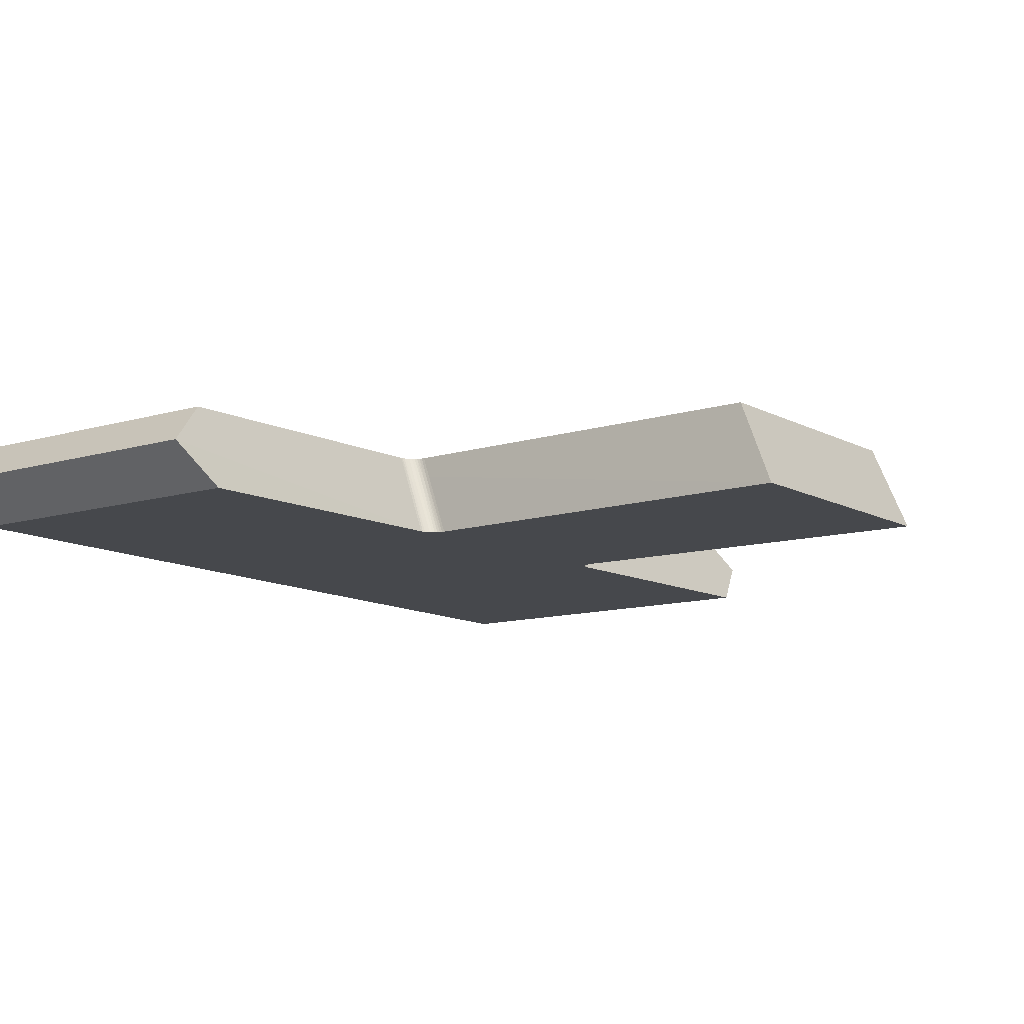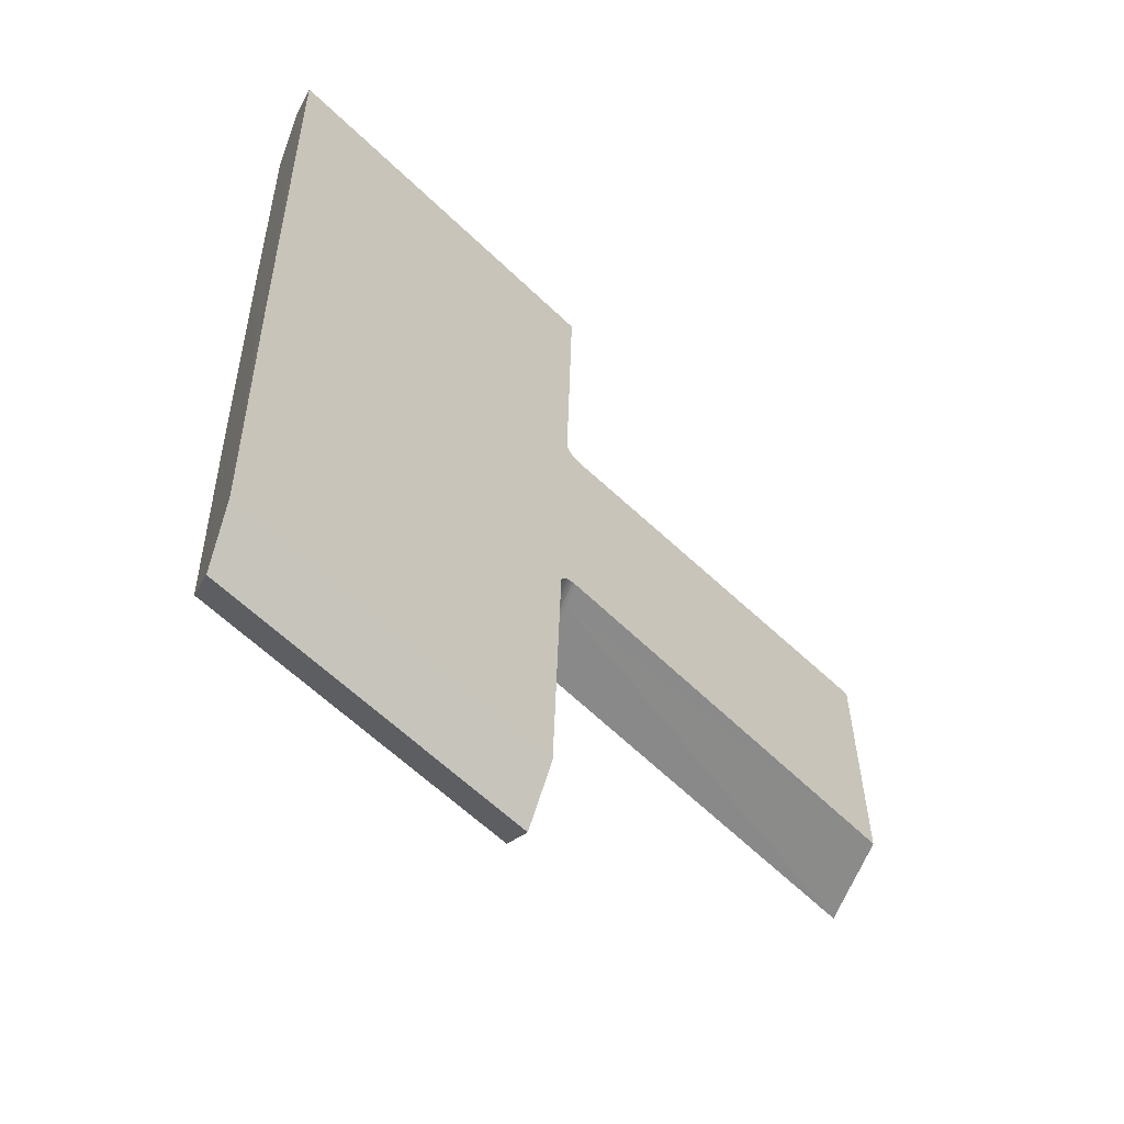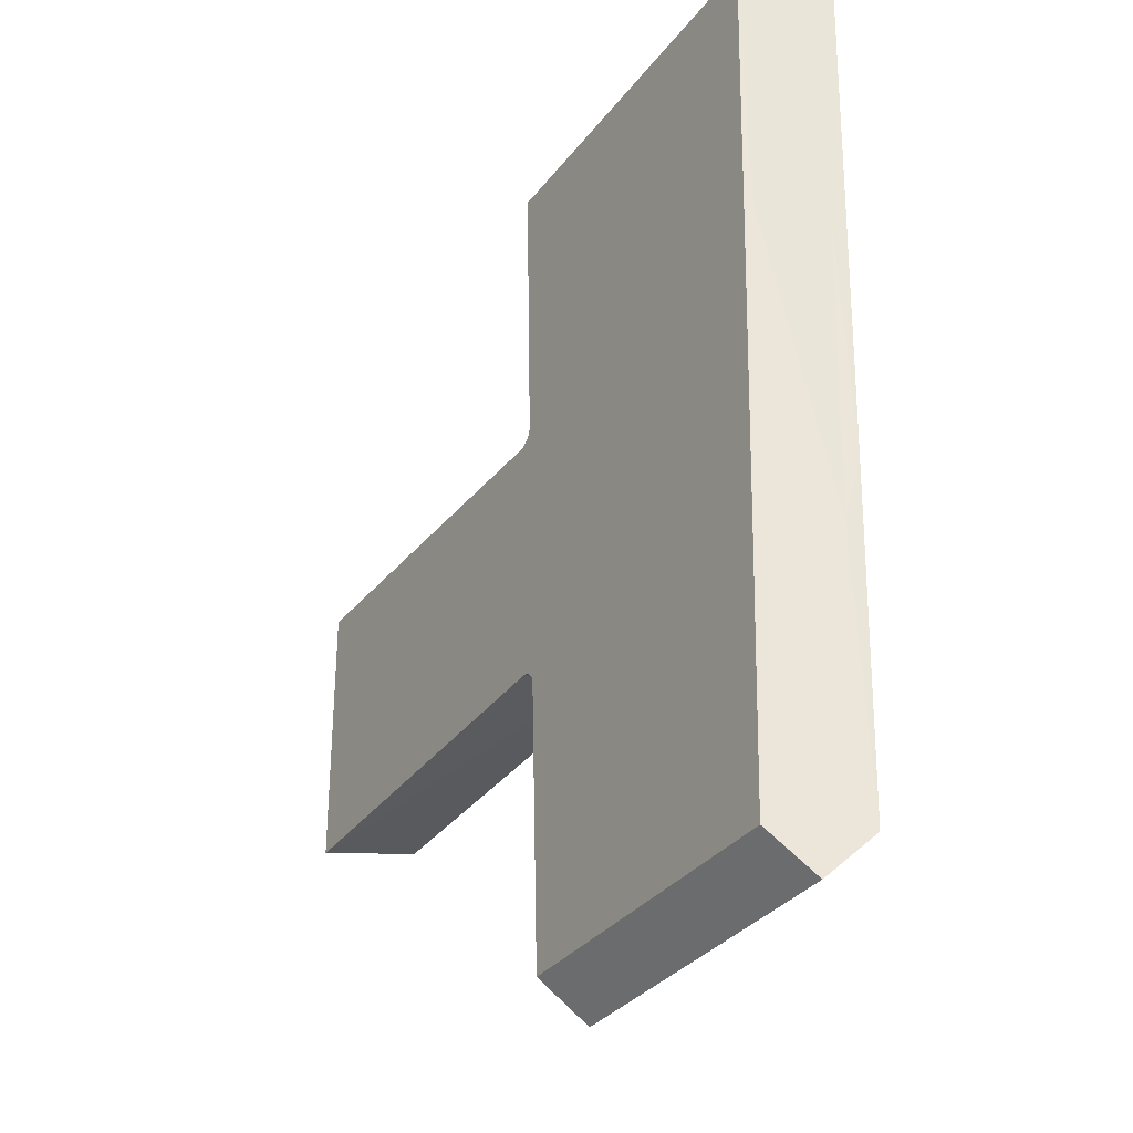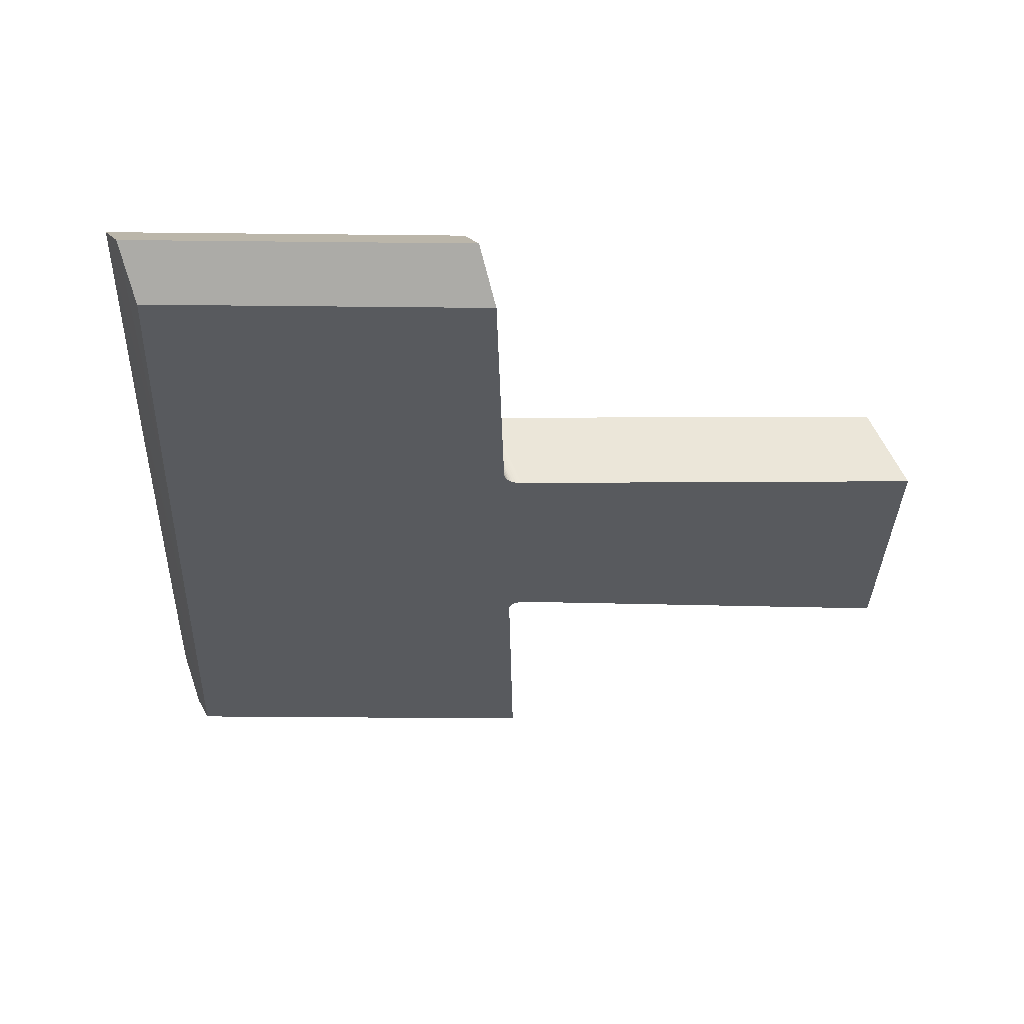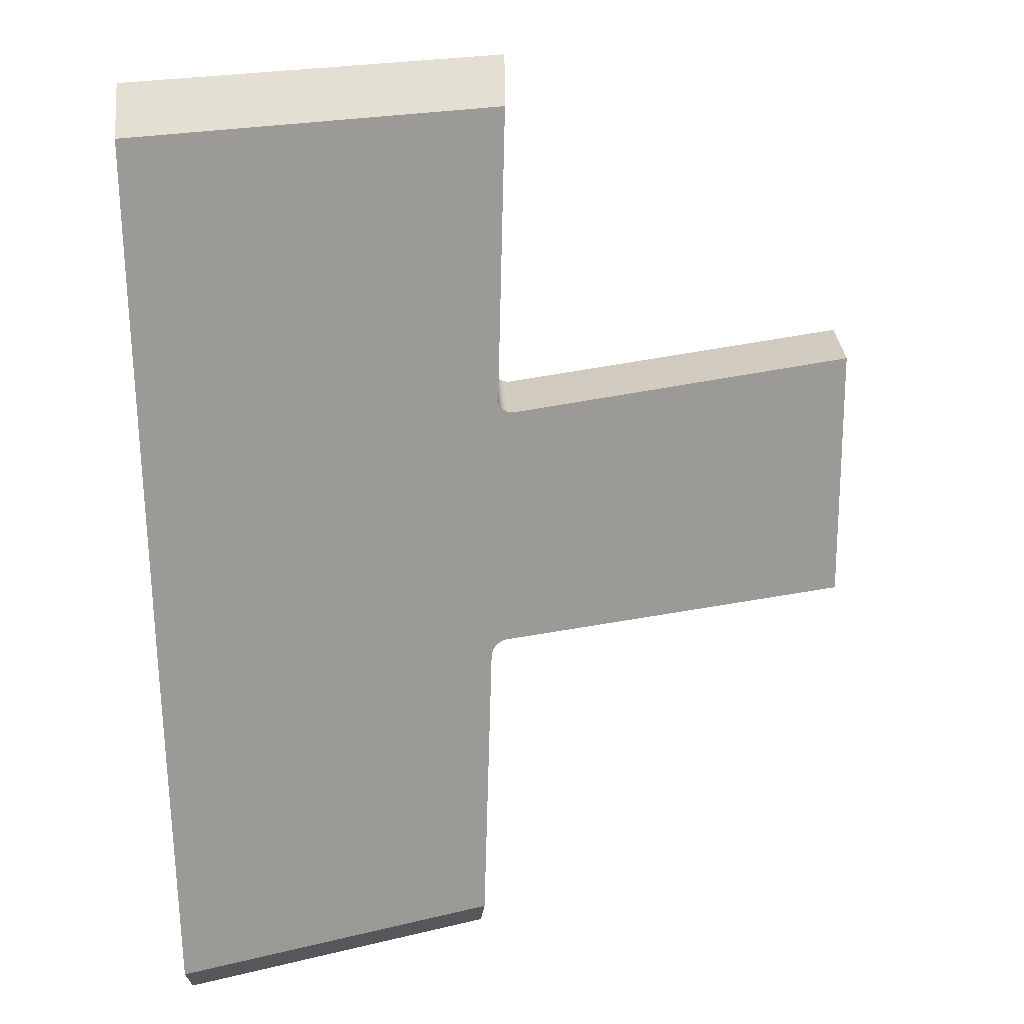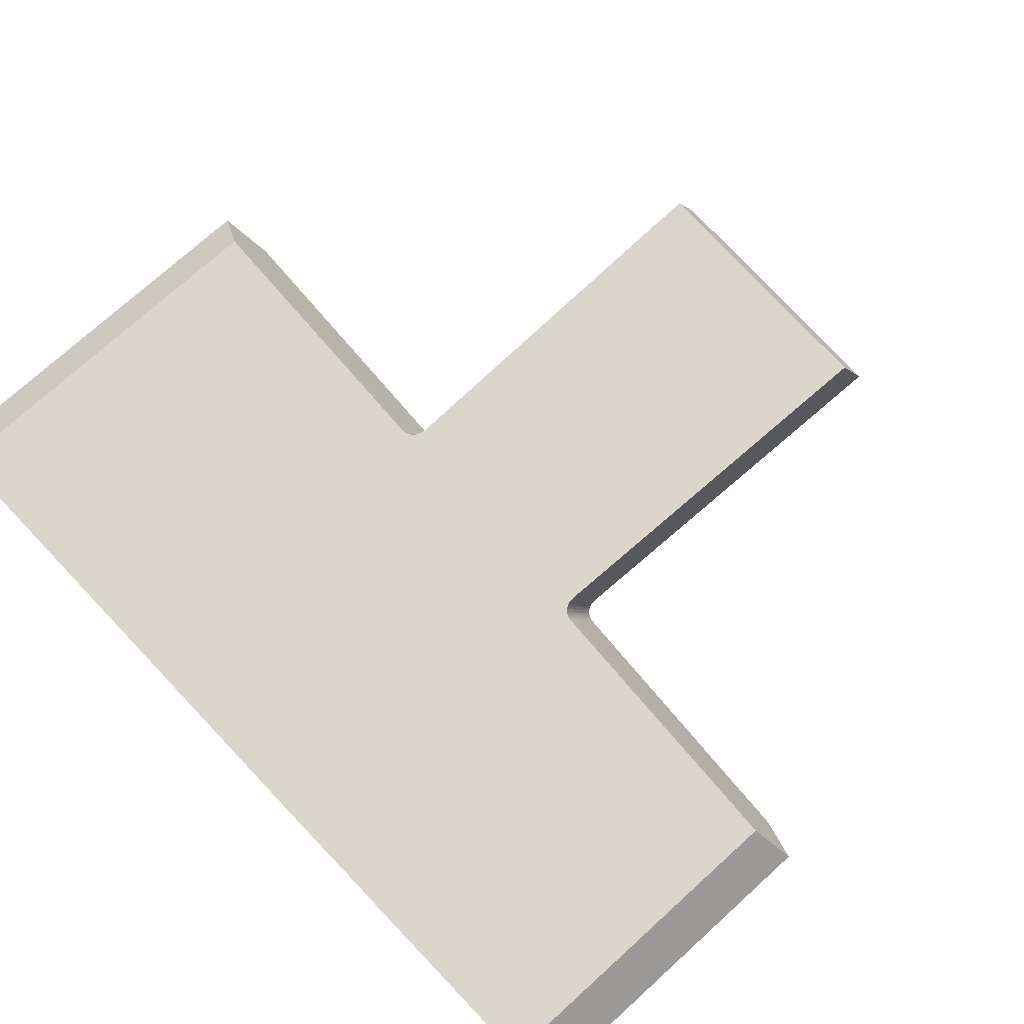
<metadata>
{"format":"obj","ext":"obj","renderer":"f3d","projection":"perspective","resolution":1024,"background":"white","views":[{"elev":-11.1,"azim":37.1,"up":"+Z"},{"elev":-60.4,"azim":-44.6,"up":"+Y"},{"elev":-32.4,"azim":-120.9,"up":"+Y"},{"elev":-31.1,"azim":-0.9,"up":"+Z"},{"elev":20.4,"azim":-24.4,"up":"+Y"},{"elev":74.0,"azim":-42.2,"up":"+Z"}]}
</metadata>
<code>
o obj1
v -404.7 -80.05 787.8
v -404 -79.98 786.2
v -404.7 -79.97 787.8
v -402.9 -80.41 784.8
v -403.6 -80.48 786.3
v -402.8 -80.41 784.8
v -403.1 -80.35 784.8
v -403.7 -80.41 786.2
v -403.7 -80.46 786.3
v -403.2 -80.3 784.8
v -403.8 -80.35 786.2
v -403.3 -80.24 784.8
v -403.9 -80.27 786.2
v -403.4 -80.17 784.8
v -404 -80.18 786.2
v -403.4 -80.08 784.8
v -404 -80.09 786.2
v -404.3 -80.51 787.8
v -404.4 -80.46 787.8
v -404.5 -80.4 787.8
v -404.6 -80.32 787.8
v -404.6 -80.23 787.8
v -404.7 -80.14 787.8
v -403.5 -80 784.8
v -403.5 -79.9 784.8
v -403.5 -79.8 784.8
v -404.2 -80.55 787.8
v -404.1 -80.57 787.8
v -404 -80.57 787.8
v -403 -80.39 784.8
v -403.2 -69.5 784.8
v -403.7 -68 786.3
v -404.4 -69.5 787.8
v -388.8 -80.07 784.8
v -390.1 -80.27 787.8
v -417.3 -100.5 787.8
v -405.3 -100.5 787.8
v -418.1 -69.5 787.8
v -418 -74.79 787.8
v -417.7 -88.41 787.8
v -405 -89.92 787.8
v -404.9 -89.83 787.8
v -404.9 -89.74 787.8
v -404.8 -89.66 787.8
v -404.8 -89.58 787.8
v -404.7 -89.52 787.8
v -405 -89.99 787.8
v -390.1 -89.73 787.8
v -404.3 -89.42 787.8
v -404.6 -89.48 787.8
v -404.5 -89.44 787.8
v -404.4 -89.42 787.8
v -416 -100.5 784.8
v -416.3 -91.81 784.8
v -416.6 -81.59 784.8
v -416.9 -69.5 784.8
v -404.2 -100.5 784.8
v -403.2 -89.58 784.8
v -403.3 -89.59 784.8
v -388.8 -89.93 784.8
v -403.5 -89.68 784.8
v -403.6 -89.74 784.8
v -403.7 -89.81 784.8
v -403.7 -89.88 784.8
v -403.8 -89.97 784.8
v -403.8 -90.06 784.8
v -403.8 -90.15 784.8
v -403.5 -89.64 784.8
v -403.4 -89.6 784.8
v -404.1 -89.48 787
v -404.2 -89.51 786.9
v -404.3 -89.56 786.9
v -404.4 -89.63 786.8
v -404.5 -89.72 786.8
v -404.5 -89.82 786.8
v -404.6 -89.93 786.8
v -404 -89.47 787
v -404.6 -90.05 786.8
v -404.8 -102 786.3
v -417.5 -68 786.3
v -416.6 -102 786.3
v -416.4 -90.66 785
v -417.4 -90.67 787.3
v -416.8 -79.33 785
v -417.7 -79.33 787.3
f 1 2 3
f 4 5 6
f 7 8 9
f 8 7 10
f 10 11 8
f 11 10 12
f 12 13 11
f 14 13 12
f 15 13 14
f 16 15 14
f 17 15 16
f 8 18 9
f 19 18 8
f 11 19 8
f 20 19 11
f 13 20 11
f 21 20 13
f 15 21 13
f 15 22 21
f 22 15 17
f 17 23 22
f 23 17 2
f 2 1 23
f 16 24 17
f 17 24 25
f 17 25 2
f 2 25 26
f 2 26 3
f 18 27 9
f 9 27 28
f 9 28 5
f 5 28 29
f 5 29 6
f 7 9 30
f 30 9 5
f 30 5 4
f 31 3 26
f 31 32 3
f 3 32 33
f 6 29 34
f 29 35 34
f 36 37 33
f 36 33 38
f 36 38 39
f 36 39 40
f 3 41 42
f 3 42 43
f 3 43 44
f 3 44 45
f 3 45 46
f 3 46 1
f 33 37 47
f 33 47 41
f 33 41 3
f 48 35 29
f 48 29 28
f 48 28 27
f 48 27 18
f 48 18 49
f 22 23 50
f 50 23 1
f 50 1 46
f 20 21 51
f 51 21 22
f 51 22 50
f 51 52 20
f 20 52 19
f 52 49 19
f 19 49 18
f 53 54 55
f 53 55 56
f 53 56 31
f 53 31 57
f 58 59 12
f 58 12 10
f 58 10 7
f 58 7 60
f 26 25 61
f 26 61 62
f 26 62 63
f 26 63 64
f 26 64 65
f 26 65 66
f 31 26 66
f 31 66 67
f 31 67 57
f 60 7 30
f 60 30 4
f 60 4 6
f 60 6 34
f 61 25 68
f 68 25 24
f 68 24 69
f 69 24 16
f 69 16 14
f 14 12 69
f 69 12 59
f 70 52 51
f 51 71 70
f 71 51 50
f 50 72 71
f 46 72 50
f 73 72 46
f 45 73 46
f 74 44 43
f 43 75 74
f 75 43 42
f 42 76 75
f 41 76 42
f 69 59 70
f 71 69 70
f 71 68 69
f 68 71 72
f 64 63 74
f 75 64 74
f 75 65 64
f 65 75 76
f 76 66 65
f 52 70 49
f 49 70 77
f 70 59 77
f 77 59 58
f 62 73 63
f 63 73 74
f 73 45 74
f 74 45 44
f 66 76 67
f 67 76 78
f 76 41 78
f 78 41 47
f 68 72 61
f 61 72 73
f 61 73 62
f 67 79 57
f 37 79 67
f 37 67 78
f 37 78 47
f 58 60 77
f 77 60 48
f 77 48 49
f 33 32 38
f 38 32 80
f 81 54 53
f 81 36 54
f 82 55 54
f 82 83 55
f 36 40 83
f 36 83 82
f 36 82 54
f 56 55 84
f 56 84 85
f 56 85 80
f 38 80 39
f 39 80 85
f 39 85 40
f 40 85 83
f 83 85 84
f 83 84 55
f 31 56 32
f 32 56 80
f 37 36 79
f 79 36 81
f 57 79 53
f 53 79 81
f 60 34 48
f 48 34 35

</code>
